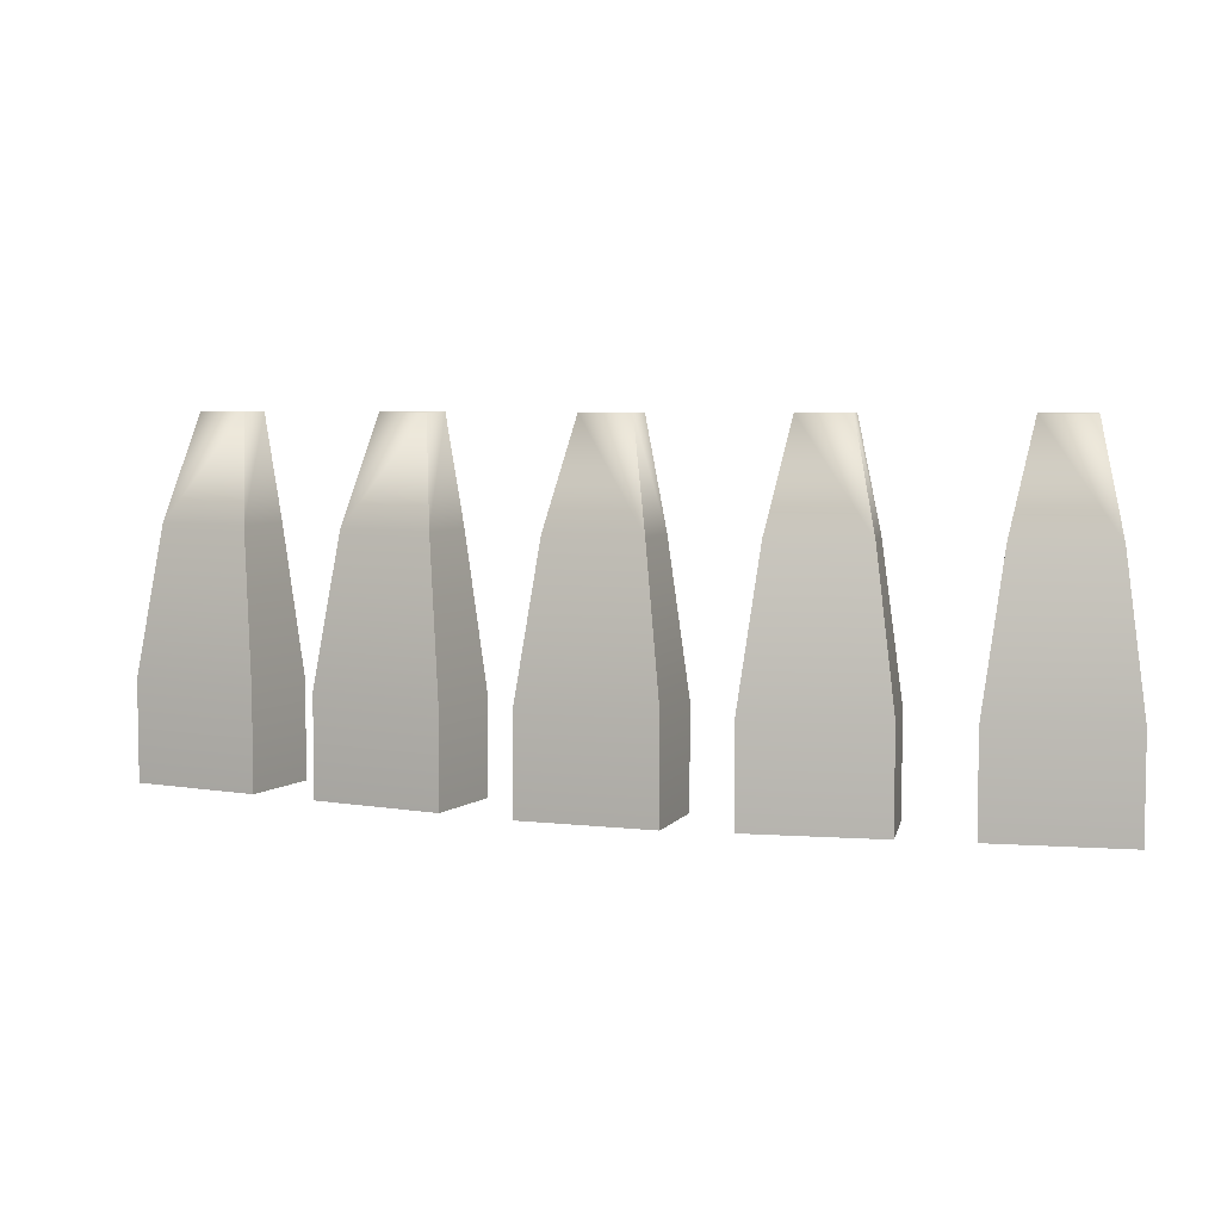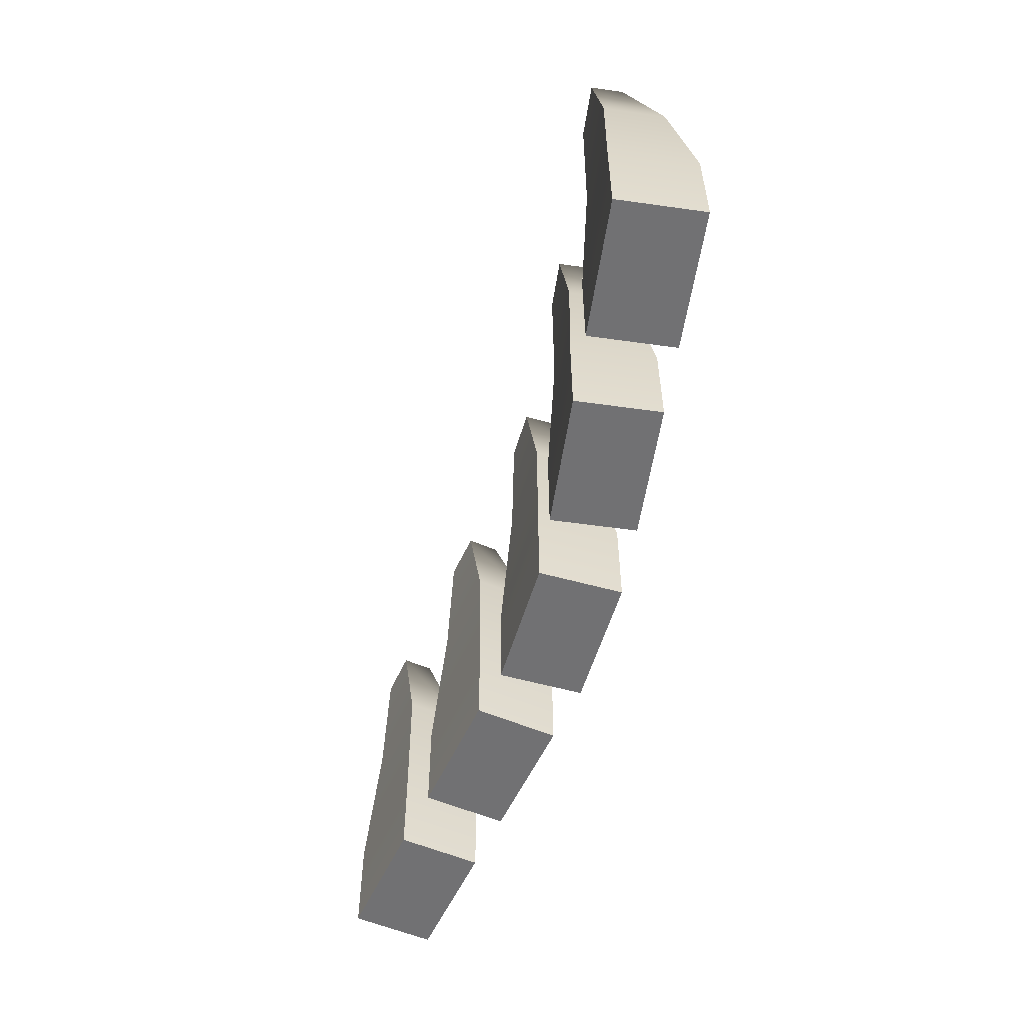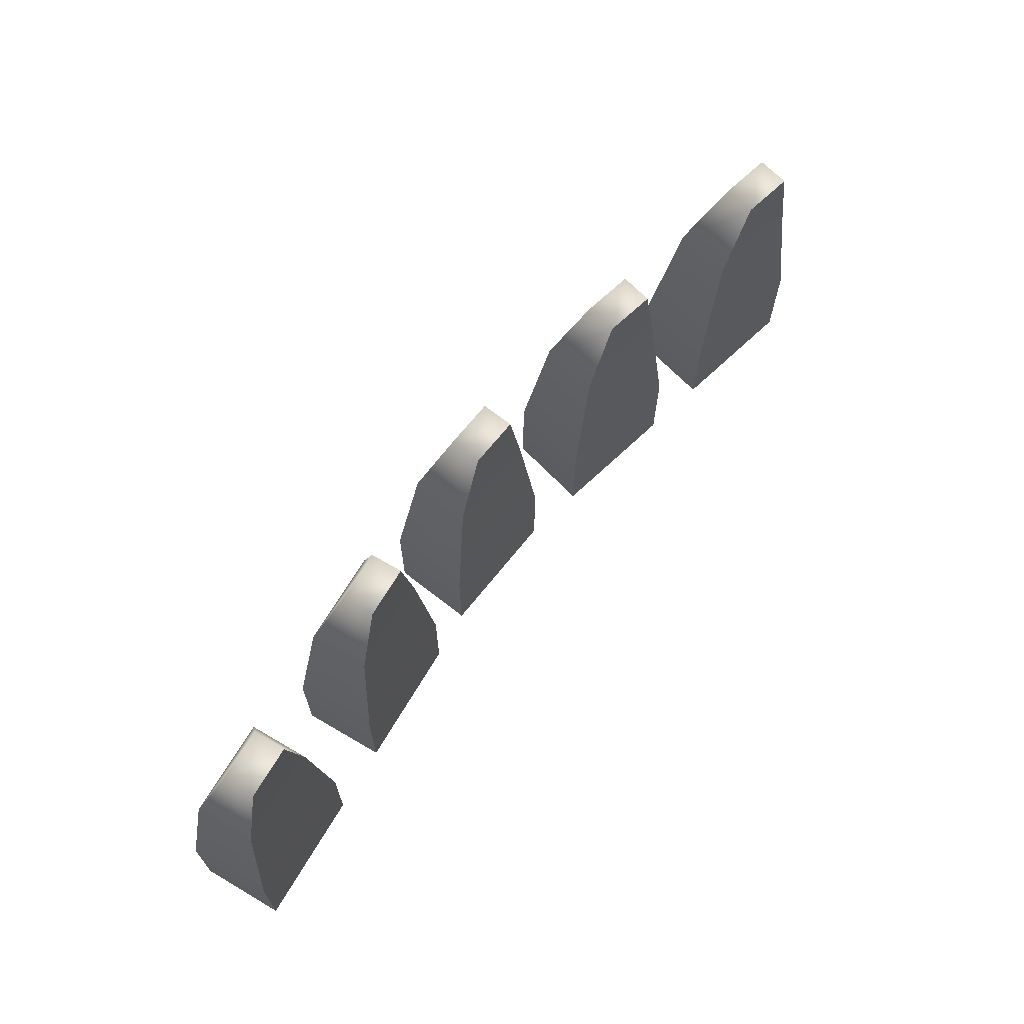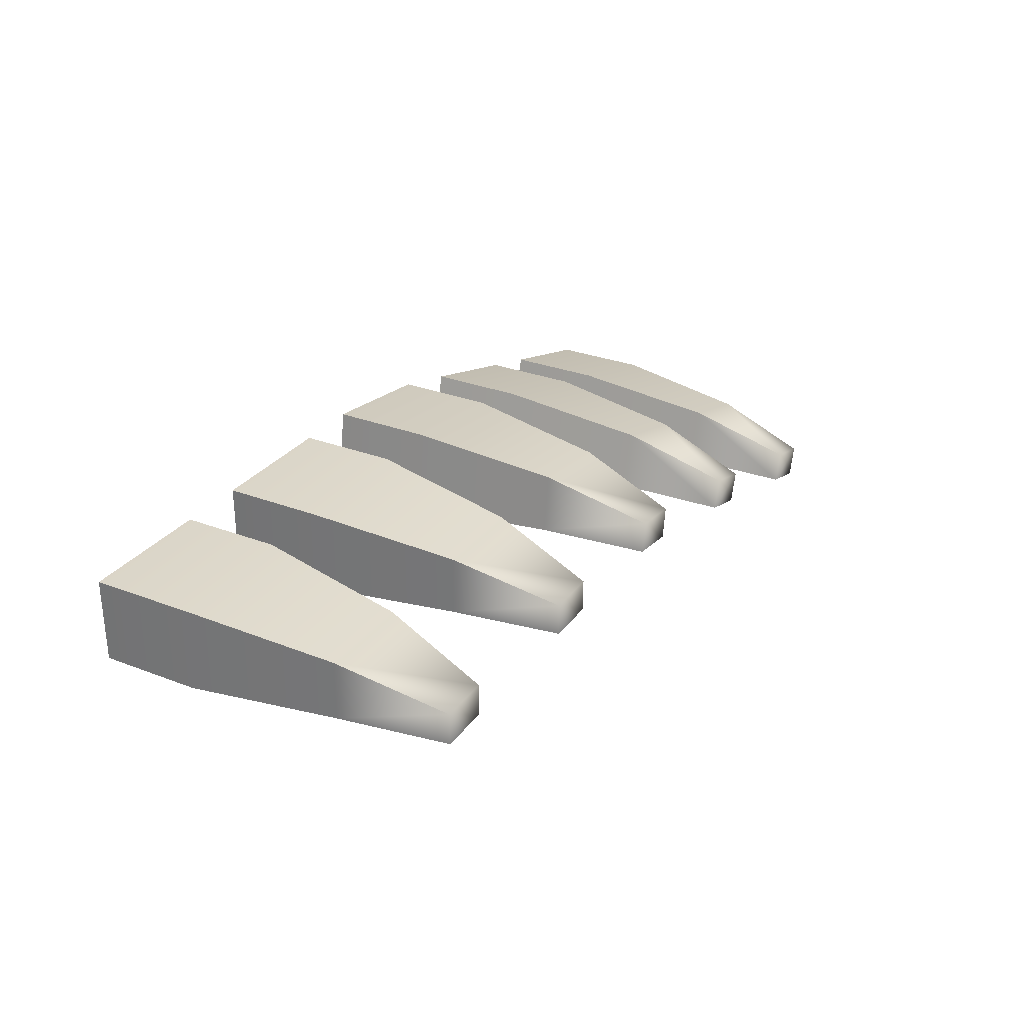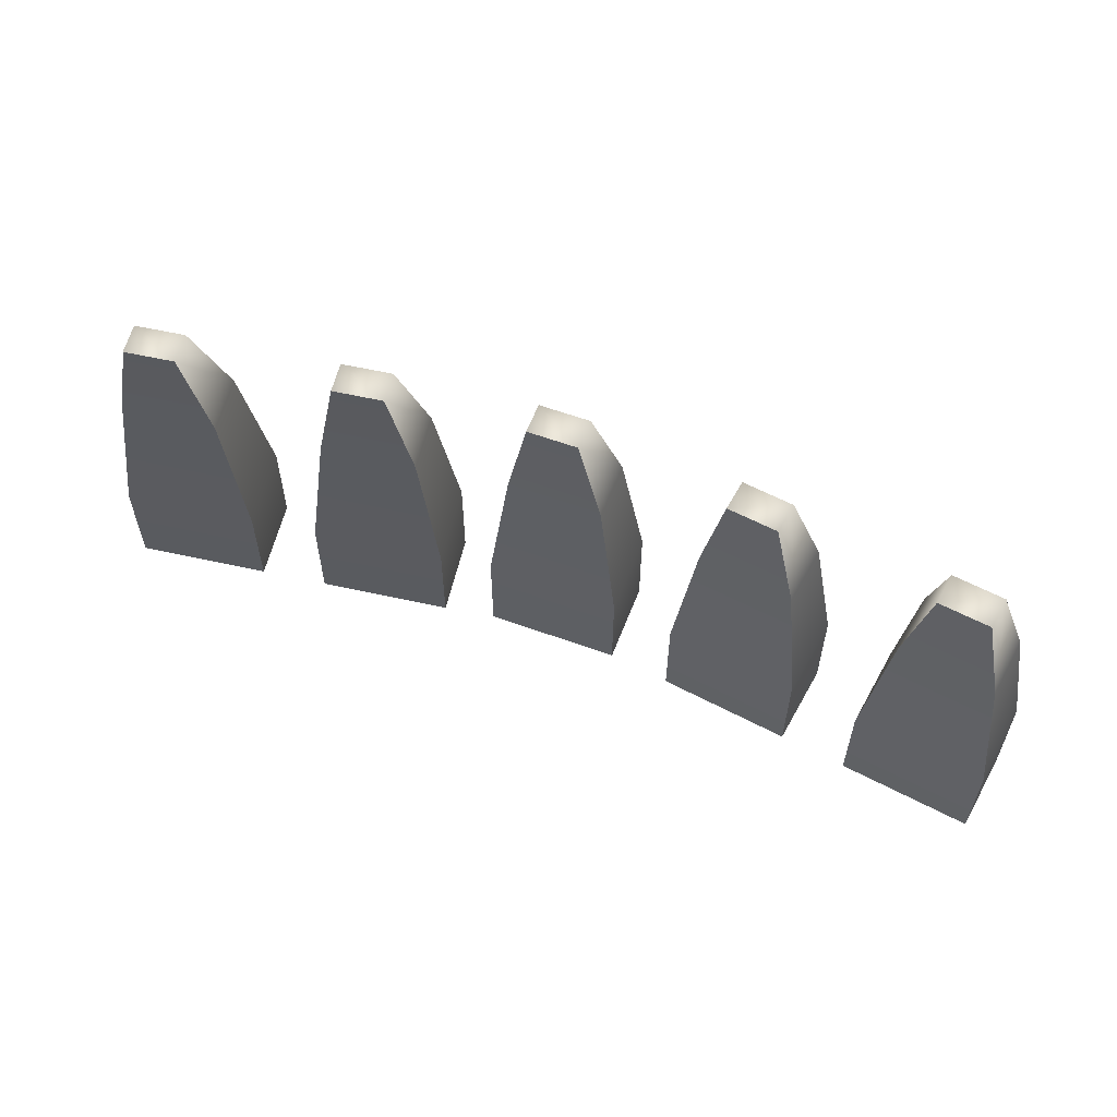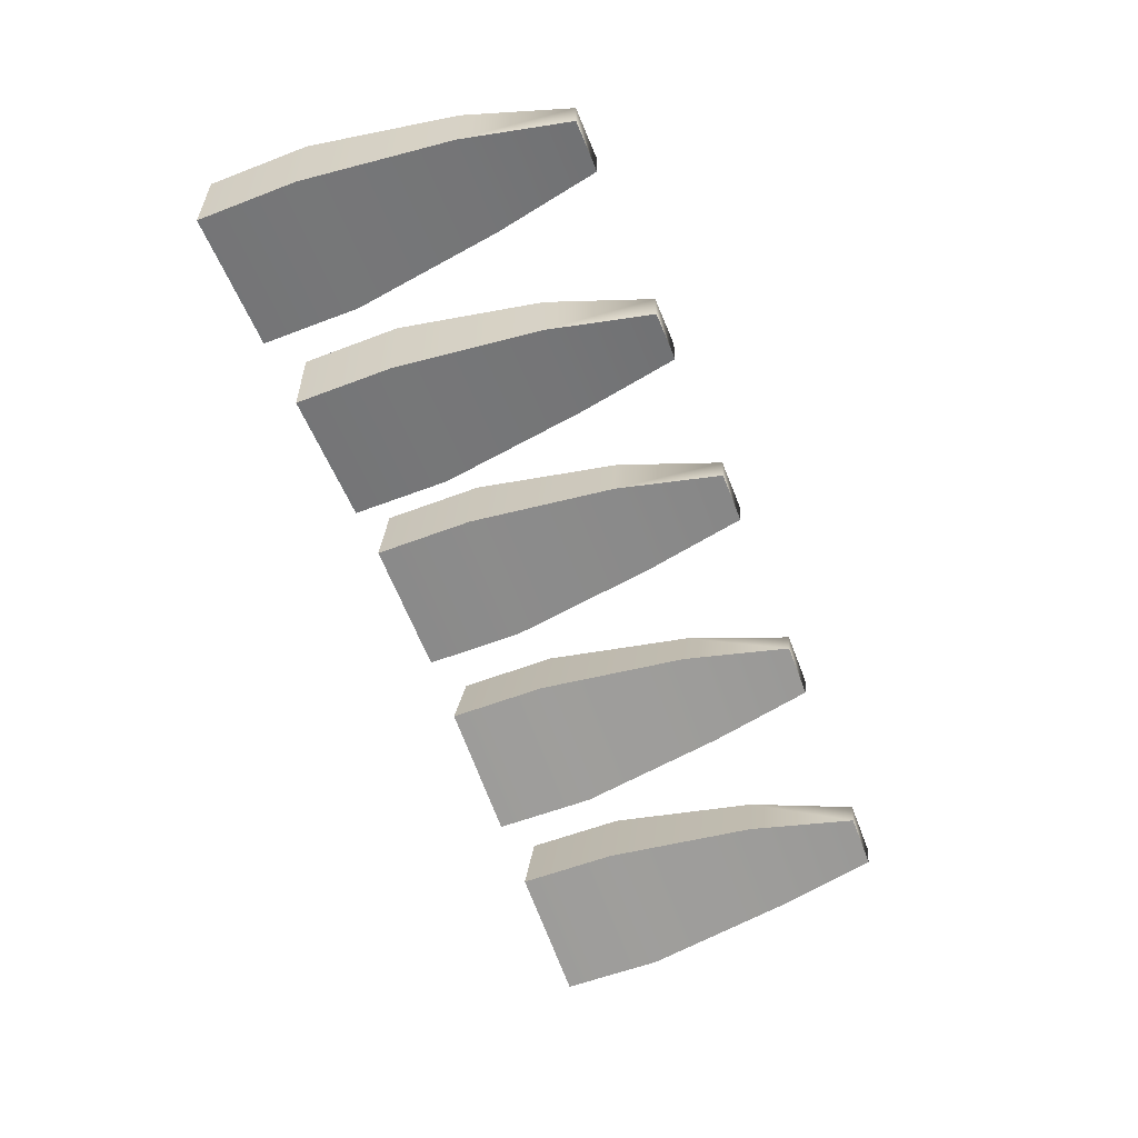
<metadata>
{"format":"obj","ext":"obj","renderer":"f3d","projection":"perspective","resolution":1024,"background":"white","views":[{"elev":5.5,"azim":11.6,"up":"+Y"},{"elev":-55.3,"azim":-114.3,"up":"+Y"},{"elev":67.2,"azim":120.5,"up":"+Y"},{"elev":29.5,"azim":119.5,"up":"+Z"},{"elev":57.9,"azim":-167.0,"up":"+Y"},{"elev":-56.5,"azim":111.9,"up":"+Z"}]}
</metadata>
<code>
g ondertanden
v 0.01213 -0.03358 0.007655
v -0.01213 -0.03358 0.007655
v -0.01213 -0.01578 0.007655
v 0.01213 -0.01546 0.007655
v -0.008606 0.01125 0.004334
v 0.008606 0.01125 0.004334
v -0.0046 0.03033 -0.001478
v 0.0046 0.03033 -0.001478
v 0.01213 -0.03358 -0.007655
v 0.01213 -0.03358 0.007655
v 0.01213 -0.01546 0.007655
v 0.01213 -0.01546 -0.007655
v 0.008606 0.01125 0.004334
v 0.008606 0.01125 -0.006529
v 0.0046 0.03033 -0.001478
v 0.0046 0.03033 -0.007284
v -0.01213 -0.03358 -0.007655
v 0.01213 -0.03358 -0.007655
v 0.01213 -0.01546 -0.007655
v -0.01213 -0.01578 -0.007655
v 0.008606 0.01125 -0.006529
v -0.008606 0.01125 -0.006529
v 0.0046 0.03033 -0.007284
v -0.0046 0.03033 -0.007284
v -0.01213 -0.03358 0.007655
v -0.01213 -0.03358 -0.007655
v -0.01213 -0.01578 -0.007655
v -0.01213 -0.01578 0.007655
v -0.008606 0.01125 -0.006529
v -0.008606 0.01125 0.004334
v -0.0046 0.03033 -0.007284
v -0.0046 0.03033 -0.001478
v 0.0046 0.03033 -0.001478
v -0.0046 0.03033 -0.001478
v -0.0046 0.03033 -0.007284
v 0.0046 0.03033 -0.007284
v 0.01213 -0.03358 -0.007655
v -0.01213 -0.03358 -0.007655
v -0.01213 -0.03358 0.007655
v 0.01213 -0.03358 0.007655
v 0.04875 -0.03358 0.007655
v 0.02449 -0.03358 0.007655
v 0.02449 -0.01578 0.007655
v 0.04875 -0.01546 0.007655
v 0.02801 0.01125 0.004334
v 0.04522 0.01125 0.004334
v 0.03202 0.03033 -0.001478
v 0.04122 0.03033 -0.001478
v 0.04875 -0.03358 -0.007655
v 0.04875 -0.03358 0.007655
v 0.04875 -0.01546 0.007655
v 0.04875 -0.01546 -0.007655
v 0.04522 0.01125 0.004334
v 0.04522 0.01125 -0.006529
v 0.04122 0.03033 -0.001478
v 0.04122 0.03033 -0.007284
v 0.02449 -0.03358 -0.007655
v 0.04875 -0.03358 -0.007655
v 0.04875 -0.01546 -0.007655
v 0.02449 -0.01578 -0.007655
v 0.04522 0.01125 -0.006529
v 0.02801 0.01125 -0.006529
v 0.04122 0.03033 -0.007284
v 0.03202 0.03033 -0.007284
v 0.02449 -0.03358 0.007655
v 0.02449 -0.03358 -0.007655
v 0.02449 -0.01578 -0.007655
v 0.02449 -0.01578 0.007655
v 0.02801 0.01125 -0.006529
v 0.02801 0.01125 0.004334
v 0.03202 0.03033 -0.007284
v 0.03202 0.03033 -0.001478
v 0.04122 0.03033 -0.001478
v 0.03202 0.03033 -0.001478
v 0.03202 0.03033 -0.007284
v 0.04122 0.03033 -0.007284
v 0.04875 -0.03358 -0.007655
v 0.02449 -0.03358 -0.007655
v 0.02449 -0.03358 0.007655
v 0.04875 -0.03358 0.007655
v -0.06083 -0.01578 0.0008729
v -0.06083 -0.03358 0.0008729
v -0.08416 -0.03358 -0.005756
v -0.08416 -0.01546 -0.005756
v -0.06331 0.01125 -0.003285
v -0.07987 0.01125 -0.007988
v -0.06557 0.03033 -0.00997
v -0.07442 0.03033 -0.01248
v -0.08416 -0.01546 -0.005756
v -0.08416 -0.03358 -0.005756
v -0.07998 -0.03358 -0.02048
v -0.07998 -0.01546 -0.02048
v -0.07987 0.01125 -0.007988
v -0.0769 0.01125 -0.01844
v -0.07442 0.03033 -0.01248
v -0.07284 0.03033 -0.01807
v -0.07998 -0.01546 -0.02048
v -0.07998 -0.03358 -0.02048
v -0.05664 -0.03358 -0.01385
v -0.05664 -0.01578 -0.01385
v -0.0769 0.01125 -0.01844
v -0.06034 0.01125 -0.01373
v -0.07284 0.03033 -0.01807
v -0.06399 0.03033 -0.01556
v -0.05664 -0.01578 -0.01385
v -0.05664 -0.03358 -0.01385
v -0.06083 -0.03358 0.0008729
v -0.06083 -0.01578 0.0008729
v -0.06034 0.01125 -0.01373
v -0.06331 0.01125 -0.003285
v -0.06399 0.03033 -0.01556
v -0.06557 0.03033 -0.00997
v -0.06399 0.03033 -0.01556
v -0.06557 0.03033 -0.00997
v -0.07442 0.03033 -0.01248
v -0.07284 0.03033 -0.01807
v -0.06083 -0.03358 0.0008729
v -0.05664 -0.03358 -0.01385
v -0.07998 -0.03358 -0.02048
v -0.08416 -0.03358 -0.005756
v -0.09605 -0.01578 -0.009132
v -0.09605 -0.03358 -0.009132
v -0.1194 -0.03358 -0.01576
v -0.1194 -0.01546 -0.01576
v -0.09853 0.01125 -0.01329
v -0.1151 0.01125 -0.01799
v -0.1008 0.03033 -0.01998
v -0.1096 0.03033 -0.02249
v -0.1194 -0.01546 -0.01576
v -0.1194 -0.03358 -0.01576
v -0.1152 -0.03358 -0.03049
v -0.1152 -0.01546 -0.03049
v -0.1151 0.01125 -0.01799
v -0.1121 0.01125 -0.02844
v -0.1096 0.03033 -0.02249
v -0.1081 0.03033 -0.02807
v -0.1152 -0.01546 -0.03049
v -0.1152 -0.03358 -0.03049
v -0.09187 -0.03358 -0.02386
v -0.09187 -0.01578 -0.02386
v -0.1121 0.01125 -0.02844
v -0.09556 0.01125 -0.02374
v -0.1081 0.03033 -0.02807
v -0.09921 0.03033 -0.02556
v -0.09187 -0.01578 -0.02386
v -0.09187 -0.03358 -0.02386
v -0.09605 -0.03358 -0.009132
v -0.09605 -0.01578 -0.009132
v -0.09556 0.01125 -0.02374
v -0.09853 0.01125 -0.01329
v -0.09921 0.03033 -0.02556
v -0.1008 0.03033 -0.01998
v -0.09921 0.03033 -0.02556
v -0.1008 0.03033 -0.01998
v -0.1096 0.03033 -0.02249
v -0.1081 0.03033 -0.02807
v -0.09605 -0.03358 -0.009132
v -0.09187 -0.03358 -0.02386
v -0.1152 -0.03358 -0.03049
v -0.1194 -0.03358 -0.01576
v -0.02368 -0.03358 0.007779
v -0.0477 -0.03358 0.004433
v -0.0477 -0.01578 0.004433
v -0.02368 -0.01546 0.007779
v -0.04375 0.01125 0.001629
v -0.02671 0.01125 0.004003
v -0.03898 0.03033 -0.003575
v -0.02987 0.03033 -0.002306
v -0.02156 -0.03358 -0.007384
v -0.02368 -0.03358 0.007779
v -0.02368 -0.01546 0.007779
v -0.02156 -0.01546 -0.007384
v -0.02671 0.01125 0.004003
v -0.02521 0.01125 -0.006755
v -0.02987 0.03033 -0.002306
v -0.02907 0.03033 -0.008056
v -0.04559 -0.03358 -0.01073
v -0.02156 -0.03358 -0.007384
v -0.02156 -0.01546 -0.007384
v -0.04559 -0.01578 -0.01073
v -0.02521 0.01125 -0.006755
v -0.04226 0.01125 -0.009129
v -0.02907 0.03033 -0.008056
v -0.03818 0.03033 -0.009325
v -0.0477 -0.03358 0.004433
v -0.04559 -0.03358 -0.01073
v -0.04559 -0.01578 -0.01073
v -0.0477 -0.01578 0.004433
v -0.04226 0.01125 -0.009129
v -0.04375 0.01125 0.001629
v -0.03818 0.03033 -0.009325
v -0.03898 0.03033 -0.003575
v -0.02987 0.03033 -0.002306
v -0.03898 0.03033 -0.003575
v -0.03818 0.03033 -0.009325
v -0.02907 0.03033 -0.008056
v -0.02156 -0.03358 -0.007384
v -0.04559 -0.03358 -0.01073
v -0.0477 -0.03358 0.004433
v -0.02368 -0.03358 0.007779
f 3 2 1
f 4 3 1
f 5 3 4
f 6 5 4
f 7 5 6
f 8 7 6
f 11 10 9
f 12 11 9
f 13 11 12
f 14 13 12
f 15 13 14
f 16 15 14
f 19 18 17
f 20 19 17
f 21 19 20
f 22 21 20
f 23 21 22
f 24 23 22
f 27 26 25
f 28 27 25
f 29 27 28
f 30 29 28
f 31 29 30
f 32 31 30
f 35 34 33
f 36 35 33
f 39 38 37
f 40 39 37
f 43 42 41
f 44 43 41
f 45 43 44
f 46 45 44
f 47 45 46
f 48 47 46
f 51 50 49
f 52 51 49
f 53 51 52
f 54 53 52
f 55 53 54
f 56 55 54
f 59 58 57
f 60 59 57
f 61 59 60
f 62 61 60
f 63 61 62
f 64 63 62
f 67 66 65
f 68 67 65
f 69 67 68
f 70 69 68
f 71 69 70
f 72 71 70
f 75 74 73
f 76 75 73
f 79 78 77
f 80 79 77
f 83 82 81
f 84 83 81
f 84 81 85
f 86 84 85
f 86 85 87
f 88 86 87
f 91 90 89
f 92 91 89
f 92 89 93
f 94 92 93
f 94 93 95
f 96 94 95
f 99 98 97
f 100 99 97
f 100 97 101
f 102 100 101
f 102 101 103
f 104 102 103
f 107 106 105
f 108 107 105
f 108 105 109
f 110 108 109
f 110 109 111
f 112 110 111
f 115 114 113
f 116 115 113
f 119 118 117
f 120 119 117
f 123 122 121
f 124 123 121
f 124 121 125
f 126 124 125
f 126 125 127
f 128 126 127
f 131 130 129
f 132 131 129
f 132 129 133
f 134 132 133
f 134 133 135
f 136 134 135
f 139 138 137
f 140 139 137
f 140 137 141
f 142 140 141
f 142 141 143
f 144 142 143
f 147 146 145
f 148 147 145
f 148 145 149
f 150 148 149
f 150 149 151
f 152 150 151
f 155 154 153
f 156 155 153
f 159 158 157
f 160 159 157
f 163 162 161
f 164 163 161
f 165 163 164
f 166 165 164
f 167 165 166
f 168 167 166
f 171 170 169
f 172 171 169
f 173 171 172
f 174 173 172
f 175 173 174
f 176 175 174
f 179 178 177
f 180 179 177
f 181 179 180
f 182 181 180
f 183 181 182
f 184 183 182
f 187 186 185
f 188 187 185
f 189 187 188
f 190 189 188
f 191 189 190
f 192 191 190
f 195 194 193
f 196 195 193
f 199 198 197
f 200 199 197

</code>
